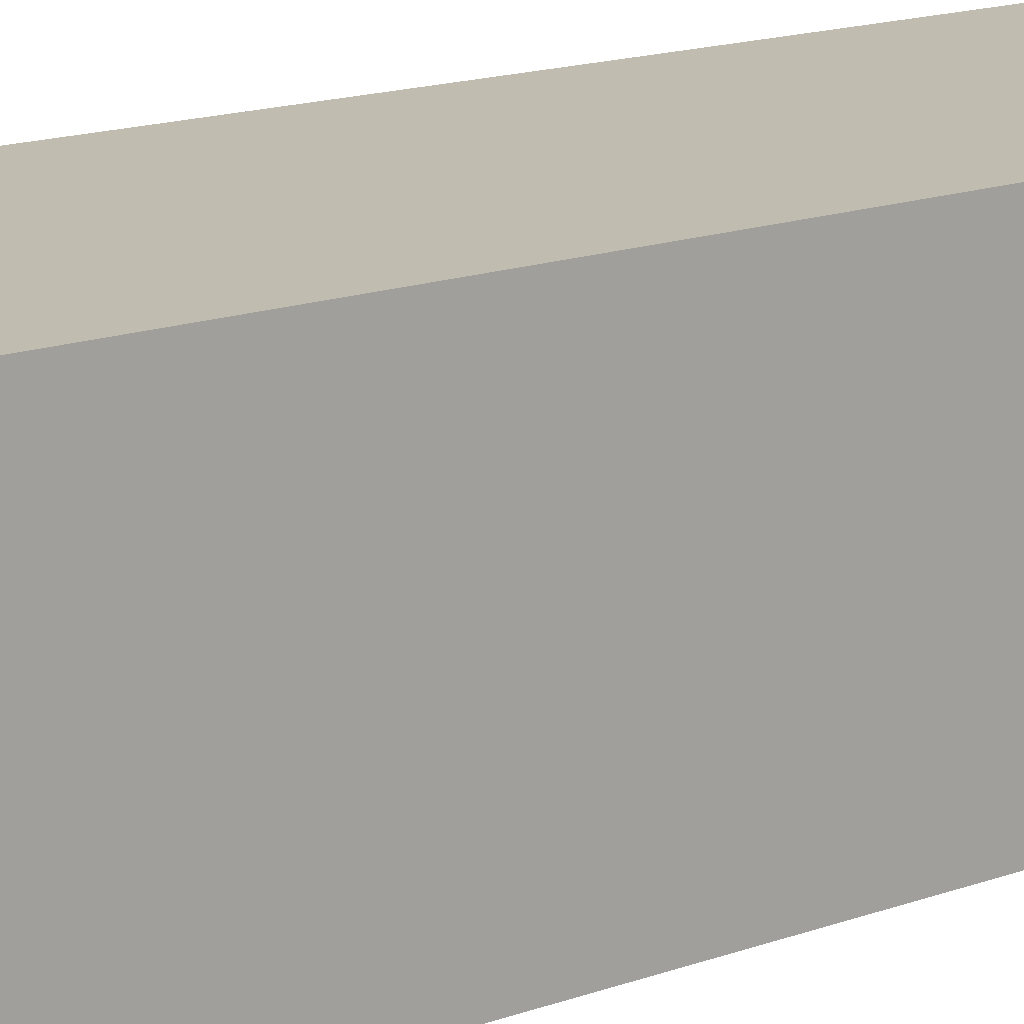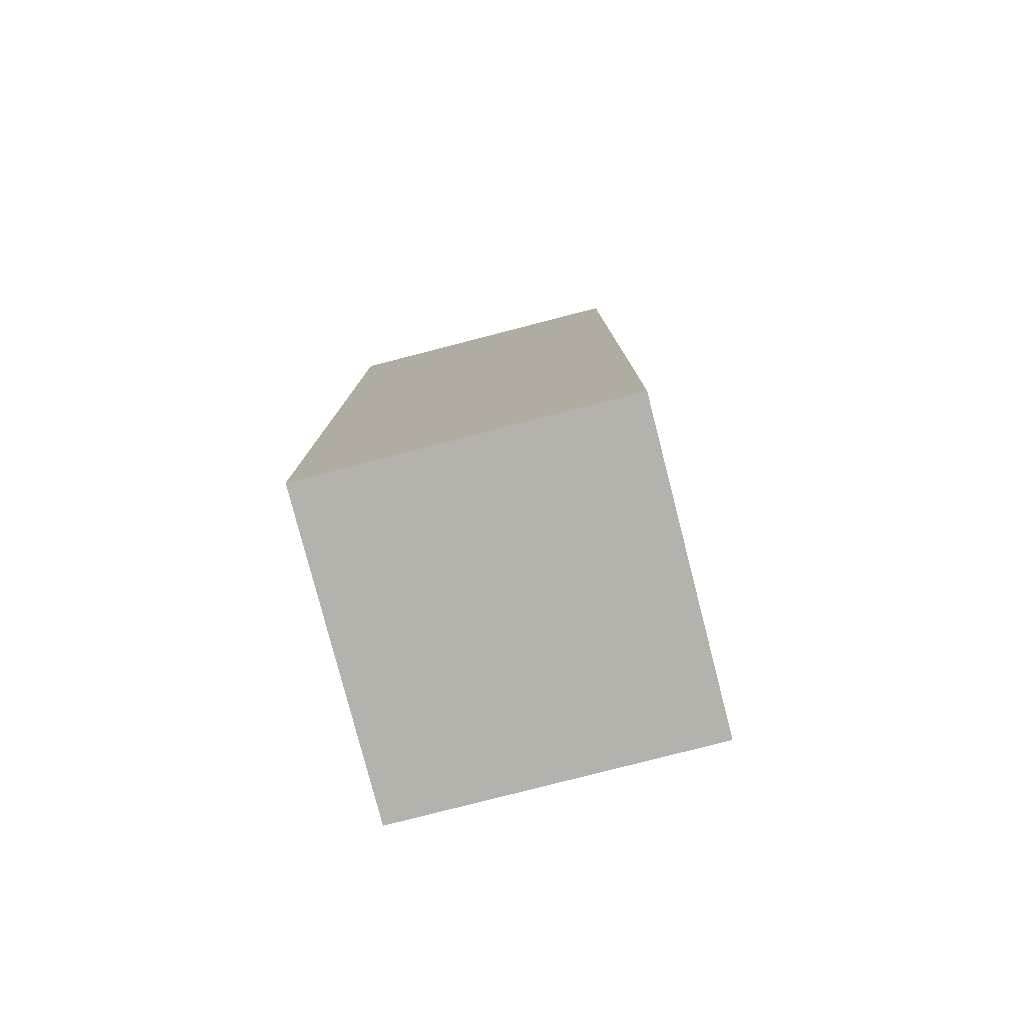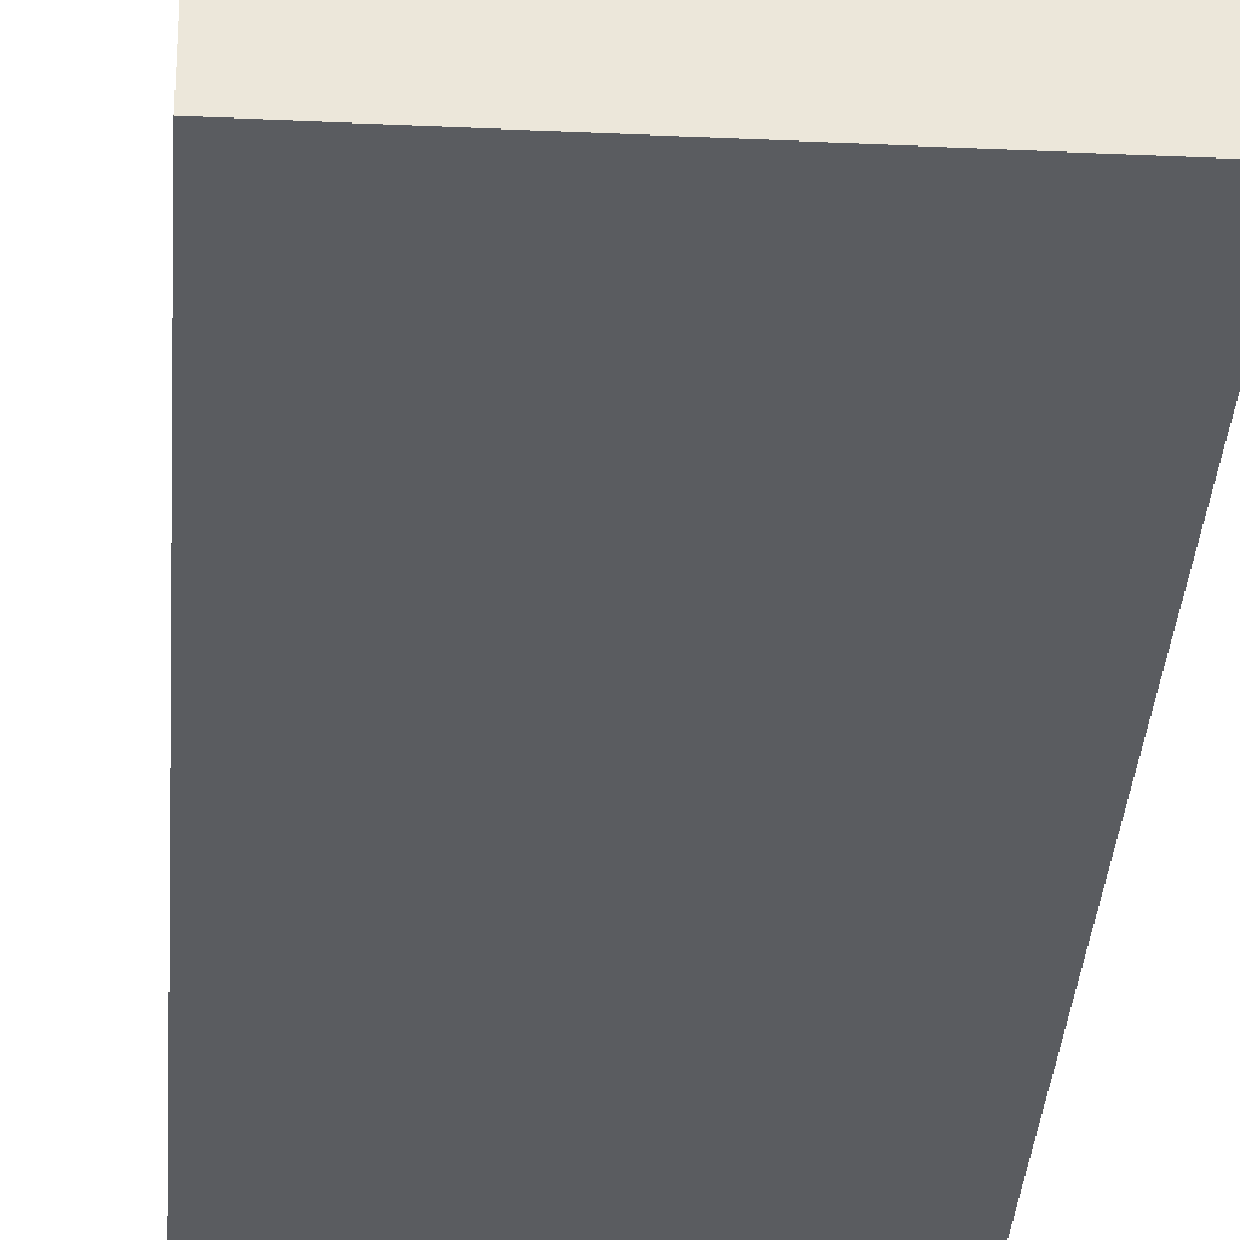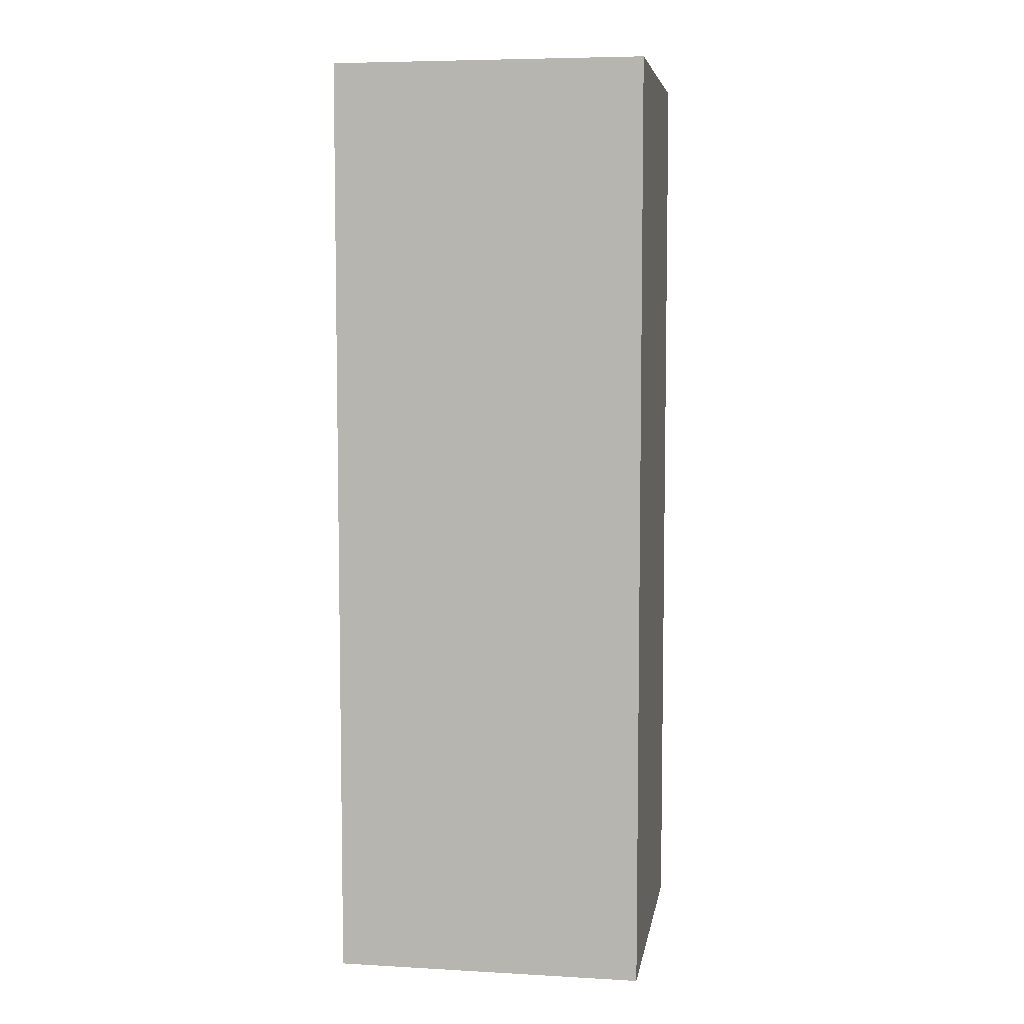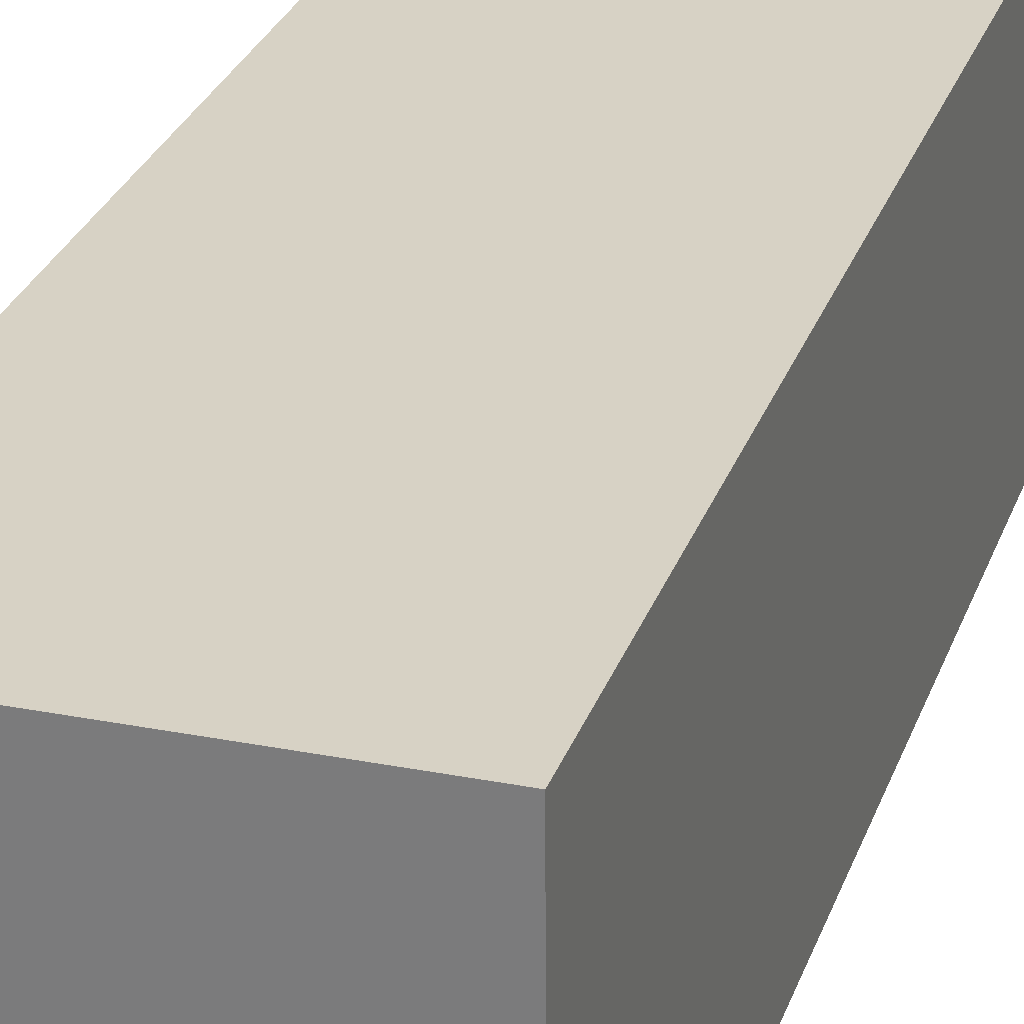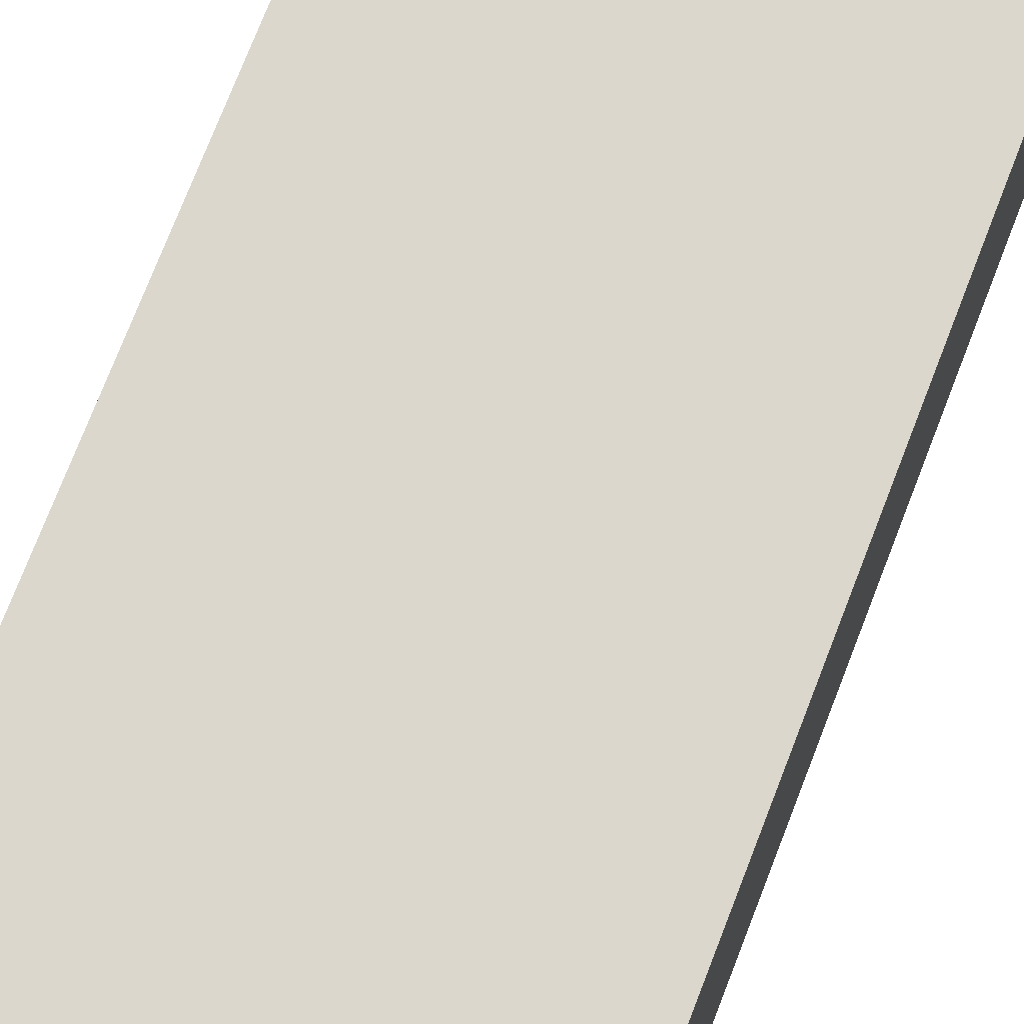
<metadata>
{"format":"obj","ext":"obj","renderer":"f3d","projection":"perspective","resolution":1024,"background":"white","views":[{"elev":16.4,"azim":-126.2,"up":"+Y"},{"elev":-79.4,"azim":-165.3,"up":"+Z"},{"elev":-34.1,"azim":-4.0,"up":"+Y"},{"elev":6.4,"azim":-80.4,"up":"+Z"},{"elev":27.7,"azim":17.1,"up":"+Y"},{"elev":73.4,"azim":21.1,"up":"+Y"}]}
</metadata>
<code>
g Arms_Mesh
v 0.5006 -0.06459 0.1449
v 0.7505 -0.06341 -0.6052
v 0.5005 -0.06459 -0.6051
v 0.7506 -0.0634 0.1448
v 0.4994 0.1854 0.1449
v 0.7493 0.1866 -0.6052
v 0.7494 0.1866 0.1448
v 0.4993 0.1854 -0.6051
v 0.4993 0.1854 -0.6051
v 0.7505 -0.06341 -0.6052
v 0.7493 0.1866 -0.6052
v 0.5005 -0.06459 -0.6051
v 0.4994 0.1854 0.1449
v 0.5005 -0.06459 -0.6051
v 0.4993 0.1854 -0.6051
v 0.5006 -0.06459 0.1449
v 0.7494 0.1866 0.1448
v 0.5006 -0.06459 0.1449
v 0.4994 0.1854 0.1449
v 0.7506 -0.0634 0.1448
v 0.7493 0.1866 -0.6052
v 0.7506 -0.0634 0.1448
v 0.7494 0.1866 0.1448
v 0.7505 -0.06341 -0.6052
g Arms_Mesh_0
f -22 -23 -24
f -21 -24 -23
f -18 -19 -20
f -17 -20 -19
f -14 -15 -16
f -13 -16 -15
f -10 -11 -12
f -9 -12 -11
f -6 -7 -8
f -5 -8 -7
f -2 -3 -4
f -1 -4 -3

</code>
